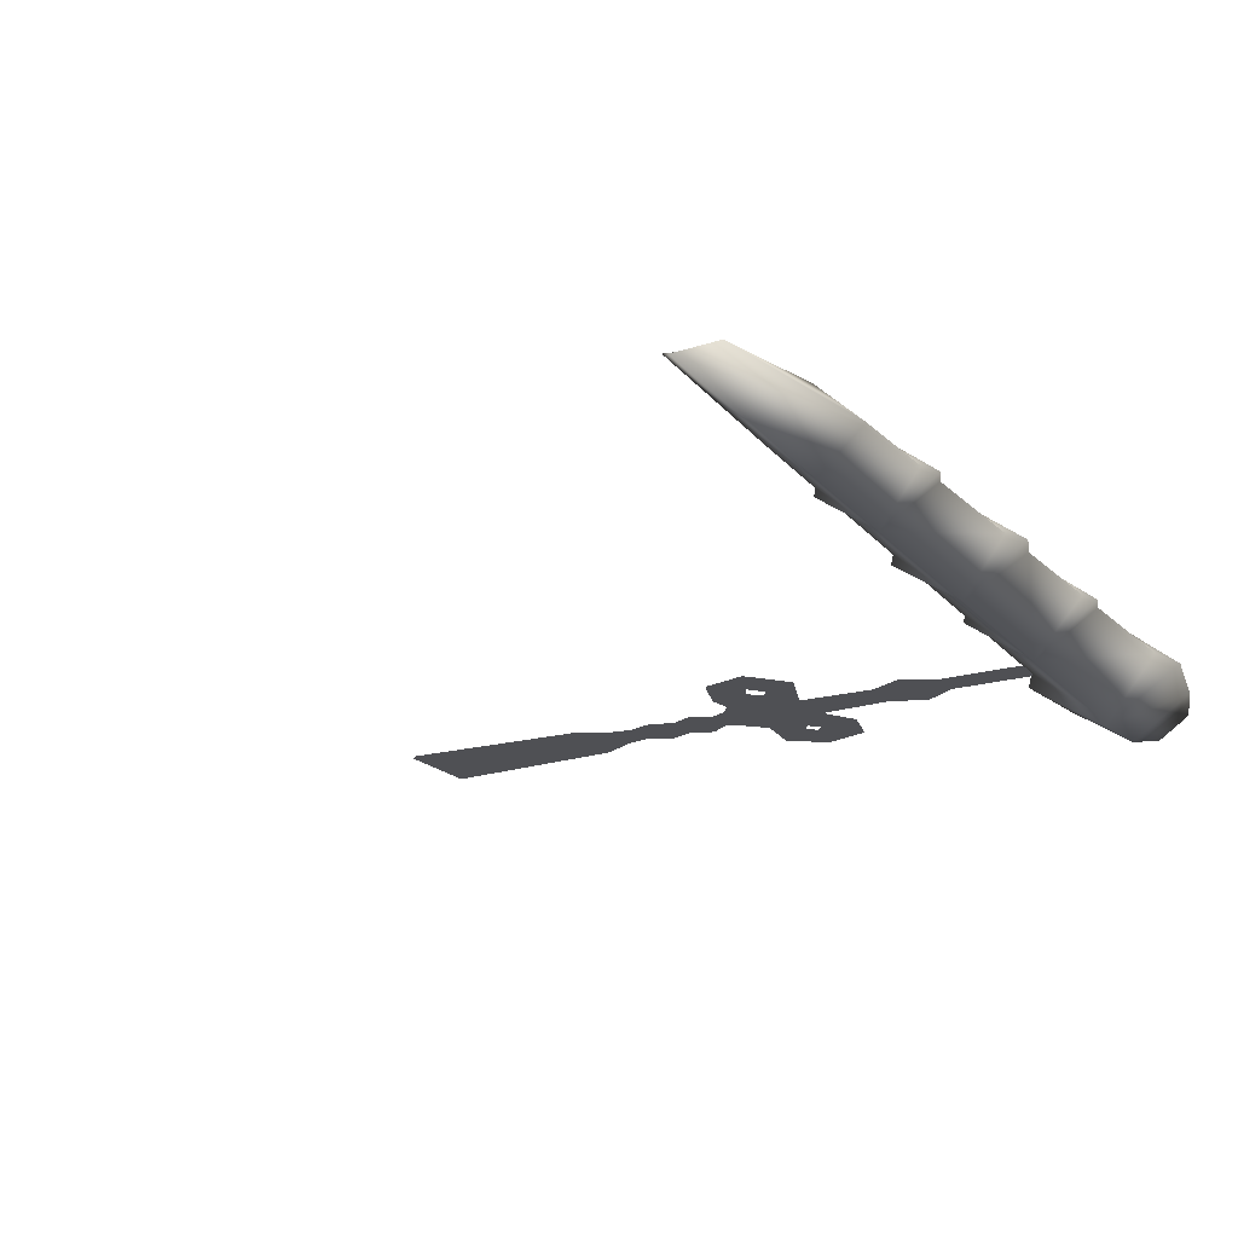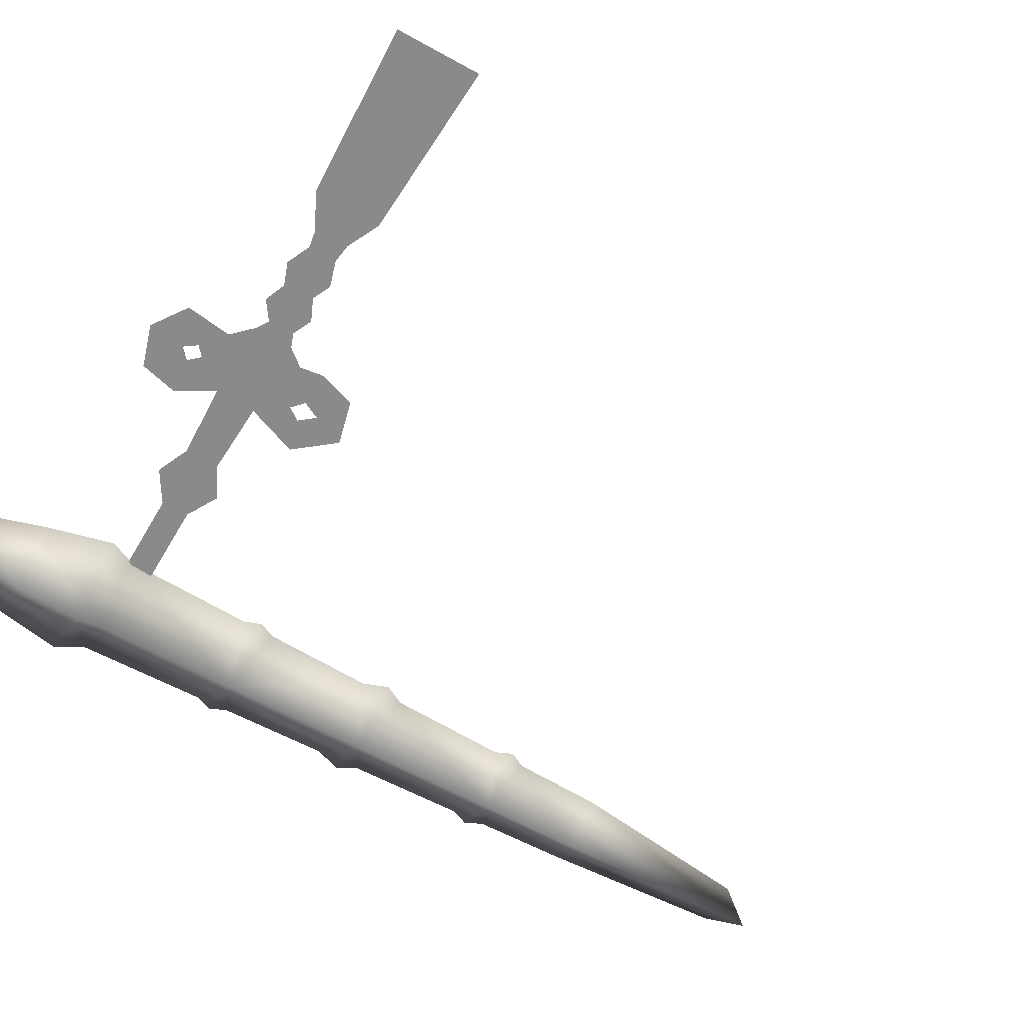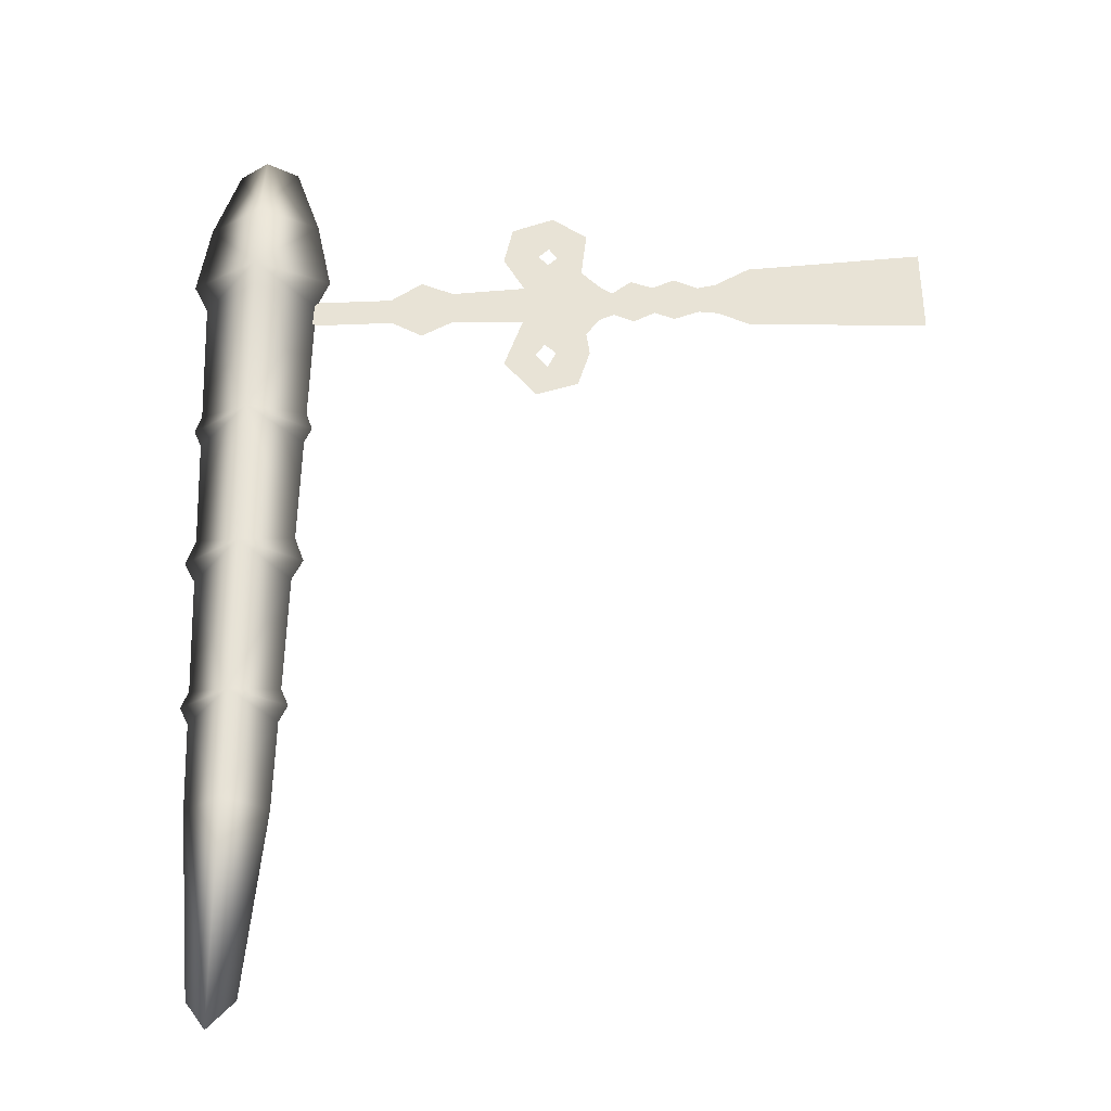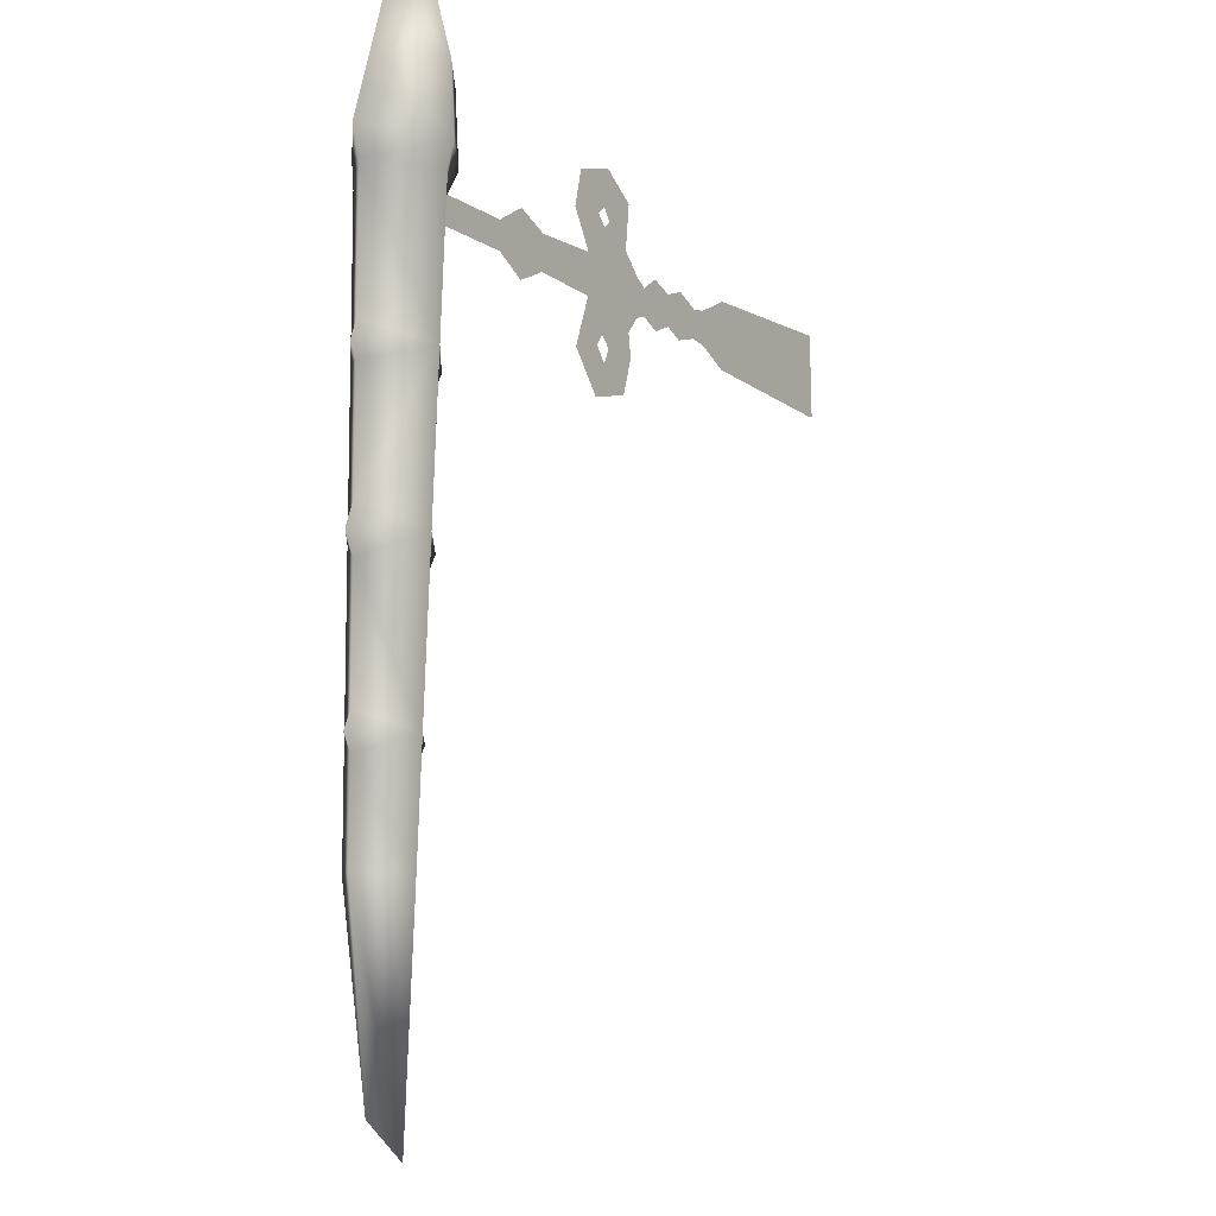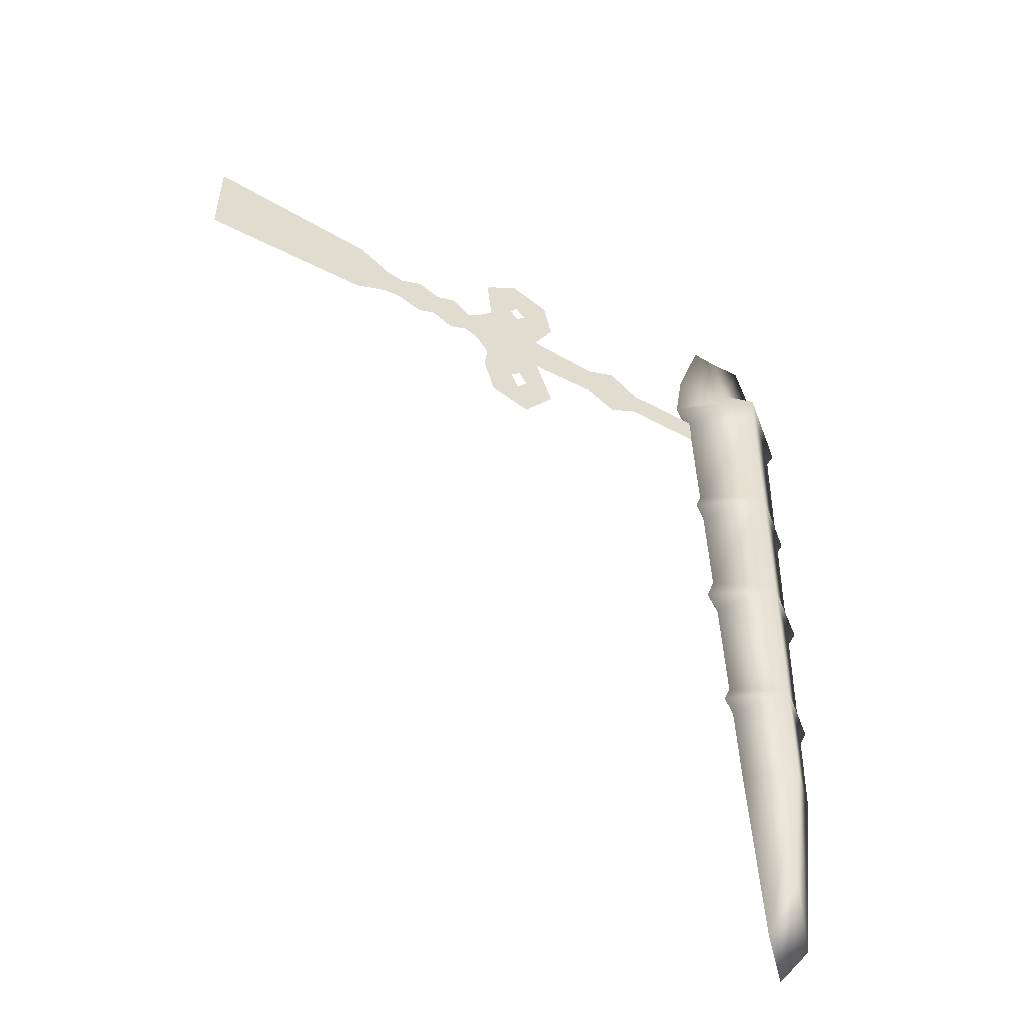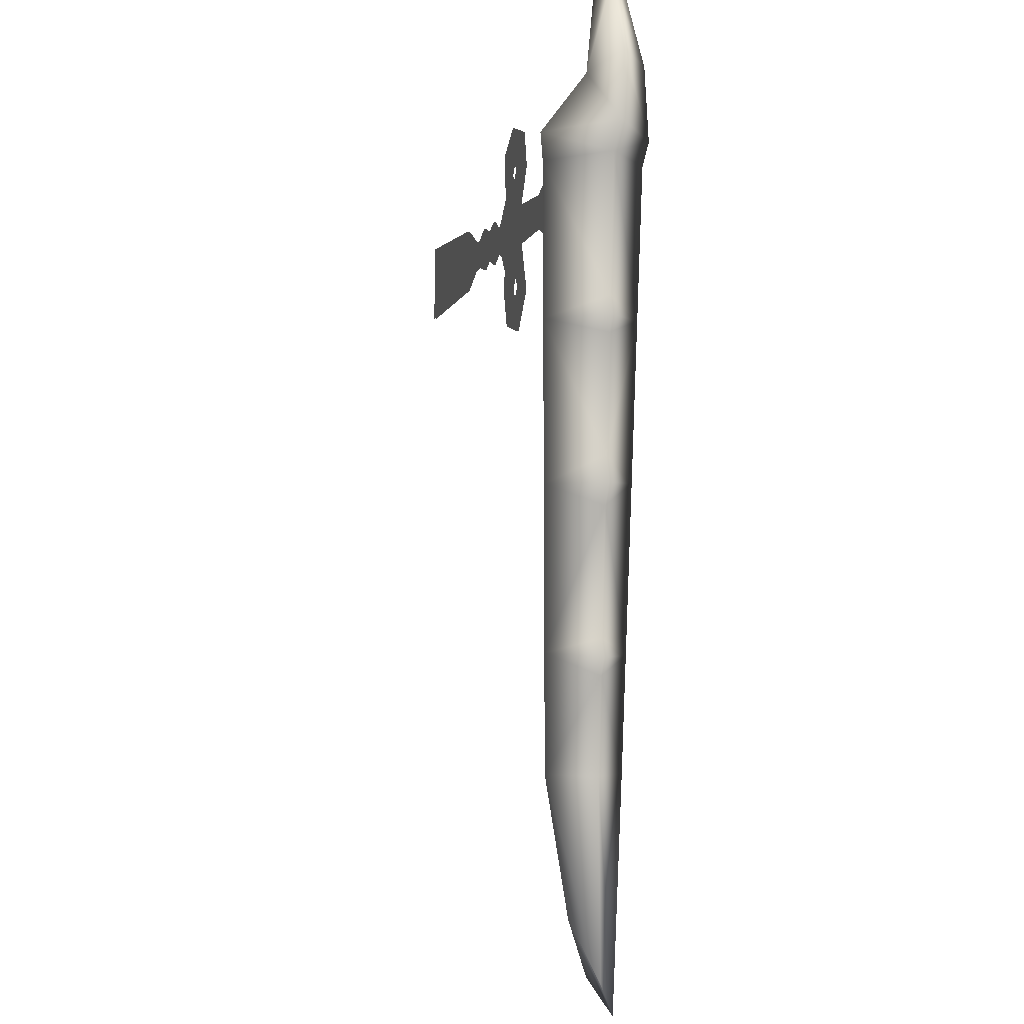
<metadata>
{"format":"obj","ext":"obj","renderer":"f3d","projection":"perspective","resolution":1024,"background":"white","views":[{"elev":-19.2,"azim":-150.6,"up":"+Y"},{"elev":-63.4,"azim":59.5,"up":"+Y"},{"elev":-30.2,"azim":3.4,"up":"+Z"},{"elev":-10.7,"azim":-56.8,"up":"+Z"},{"elev":-49.0,"azim":148.5,"up":"+Z"},{"elev":-3.4,"azim":-104.6,"up":"+Z"}]}
</metadata>
<code>
v -0 -0.0179 -0.5207
v 0.04022 0.007202 -0.3031
v 0.02288 0.0002533 -0.4882
v -0 -0.02713 -0.3031
v -0 0.04536 -0.3031
v -0 0.02374 -0.4326
v 0.04284 0.005444 -0.2142
v -0 -0.03129 -0.1963
v 0.05128 0.005113 -0.1974
v 0.04382 0.004781 -0.1807
v 0.0473 0.002447 -0.06265
v -0 -0.03742 -0.03917
v 0.05794 0.002049 -0.04252
v -0 0.04603 -0.04071
v 0.04864 0.00155 -0.01735
v -0 0.04564 -0.1938
v -0 -0.04326 0.1105
v 0.05187 -0.000617 0.09222
v 0.05918 -0.0009242 0.1077
v -0 0.04642 0.1104
v 0.05286 -0.001279 0.1257
v 0.05668 -0.003843 0.2553
v -0 -0.04889 0.255
v -0 0.04679 0.2553
v -0.05668 -0.003843 0.2553
v -0.05286 -0.001279 0.1257
v -0.05918 -0.0009242 0.1077
v -0.05187 -0.000617 0.09222
v -0.0473 0.002447 -0.06265
v -0.05794 0.002049 -0.04252
v -0.04864 0.00155 -0.01735
v -0.04382 0.004781 -0.1807
v -0.05128 0.005113 -0.1974
v -0.04284 0.005444 -0.2142
v -0.04022 0.007202 -0.3031
v -0.02288 0.0002533 -0.4882
v -0 -0.051 0.3484
v 0.05568 -0.01422 0.3491
v -0 -0.05515 0.278
v 0.07005 -0.007798 0.2816
v 0.05668 -0.003843 0.2553
v -0 0.04892 0.2816
v -0 0.04679 0.2553
v -0 0.005025 0.3391
v 0.0302 -0.01108 0.4217
v -0 -0.03027 0.4242
v -0 -0.01154 0.4202
v -0 -0.04889 0.255
v -0.05568 -0.01422 0.3491
v -0.05668 -0.003843 0.2553
v -0.07005 -0.007798 0.2816
v -0.0302 -0.01108 0.4217
v -0 0.02374 -0.4326
v -0 -0.0179 -0.5207
v 0.02288 0.0002533 -0.4882
v -0.02288 0.0002533 -0.4882
v 0.2952 -0.005056 0.17
v 0.3376 -0.005056 0.1868
v 0.3256 -0.005057 0.1497
v 0.3039 -0.005056 0.1876
v 0.2919 -0.005056 0.1988
v 0.3341 -0.005056 0.2099
v 0.2953 -0.005053 0.2975
v 0.2704 -0.005055 0.2281
v 0.2823 -0.005056 0.1857
v 0.2515 -0.005056 0.1773
v 0.2716 -0.005054 0.2685
v 0.2498 -0.005054 0.3057
v 0.2848 -0.005053 0.309
v 0.2586 -0.005053 0.3427
v 0.1982 -0.005055 0.231
v 0.1976 -0.005054 0.2648
v 0.1651 -0.005054 0.2788
v 0.1354 -0.005055 0.2323
v 0.1338 -0.005055 0.2592
v 0.05071 -0.005055 0.2323
v 0.05066 -0.005055 0.2592
v 0.1664 -0.005056 0.2152
v 0.2997 -0.005052 0.3558
v 0.296 -0.005053 0.3192
v 0.3348 -0.005053 0.3321
v 0.3053 -0.005053 0.3063
v 0.3294 -0.005054 0.286
v 0.3495 -0.005054 0.2659
v 0.3477 -0.005055 0.2271
v 0.3612 -0.005055 0.2585
v 0.3627 -0.005055 0.233
v 0.3825 -0.005055 0.2238
v 0.3804 -0.005054 0.272
v 0.4018 -0.005054 0.2636
v 0.4043 -0.005055 0.2337
v 0.4234 -0.005055 0.2251
v 0.4244 -0.005054 0.272
v 0.448 -0.005054 0.2613
v 0.4491 -0.005055 0.233
v 0.4658 -0.005054 0.2642
v 0.4683 -0.005055 0.2304
v 0.5008 -0.005055 0.2147
v 0.5006 -0.005054 0.2825
v 0.674 -0.005054 0.2914
v 0.6759 -0.005055 0.2067
v 0.2831 -0.005057 0.1386
v 0.2952 -0.003258 0.17
v 0.3376 -0.003258 0.1868
v 0.3039 -0.003258 0.1876
v 0.3256 -0.003259 0.1497
v 0.2919 -0.003258 0.1988
v 0.3341 -0.003258 0.2099
v 0.2953 -0.003255 0.2975
v 0.2704 -0.003257 0.2281
v 0.2823 -0.003258 0.1857
v 0.2515 -0.003258 0.1773
v 0.2716 -0.003256 0.2685
v 0.2498 -0.003256 0.3057
v 0.2848 -0.003255 0.309
v 0.2586 -0.003255 0.3427
v 0.1982 -0.003257 0.231
v 0.1976 -0.003256 0.2648
v 0.1651 -0.003256 0.2788
v 0.1354 -0.003257 0.2323
v 0.1664 -0.003258 0.2152
v 0.1338 -0.003257 0.2592
v 0.05071 -0.003257 0.2323
v 0.05066 -0.003257 0.2592
v 0.2997 -0.003254 0.3558
v 0.296 -0.003255 0.3192
v 0.3348 -0.003255 0.3321
v 0.3053 -0.003255 0.3063
v 0.3294 -0.003256 0.286
v 0.3495 -0.003256 0.2659
v 0.3477 -0.003257 0.2271
v 0.3612 -0.003257 0.2585
v 0.3627 -0.003257 0.233
v 0.3825 -0.003257 0.2238
v 0.3804 -0.003256 0.272
v 0.4018 -0.003256 0.2636
v 0.4043 -0.003257 0.2337
v 0.4234 -0.003257 0.2251
v 0.4244 -0.003256 0.272
v 0.448 -0.003256 0.2613
v 0.4491 -0.003257 0.233
v 0.4658 -0.003256 0.2642
v 0.4683 -0.003257 0.2304
v 0.5008 -0.003257 0.2147
v 0.5006 -0.003256 0.2825
v 0.674 -0.003256 0.2914
v 0.6759 -0.003257 0.2067
v 0.2831 -0.003259 0.1386
g huang_yue_ying_3_w_0
f 3 2 1
f 4 1 2
f 2 3 5
f 6 5 3
f 2 7 4
f 2 5 7
f 8 4 7
f 7 9 8
f 9 10 8
f 10 11 8
f 12 8 11
f 11 13 12
f 11 14 13
f 13 15 12
f 13 14 15
f 10 16 11
f 14 11 16
f 7 16 9
f 9 16 10
f 16 7 5
f 12 15 17
f 18 17 15
f 18 19 17
f 18 20 19
f 14 20 15
f 18 15 20
f 21 19 20
f 19 21 17
f 21 22 17
f 23 17 22
f 22 21 24
f 20 24 21
f 23 25 17
f 26 17 25
f 20 26 24
f 25 24 26
f 27 26 20
f 26 27 17
f 27 28 17
f 20 28 27
f 14 16 29
f 14 29 30
f 30 29 12
f 31 30 12
f 14 30 31
f 28 20 31
f 14 31 20
f 12 29 8
f 32 8 29
f 32 29 16
f 28 31 17
f 12 17 31
f 32 33 8
f 16 33 32
f 33 34 8
f 16 34 33
f 8 34 4
f 35 4 34
f 4 35 1
f 36 1 35
f 35 5 36
f 16 5 34
f 35 34 5
f 6 36 5
f 39 38 37
f 40 38 39
f 41 40 39
f 40 41 42
f 43 42 41
f 40 44 38
f 42 44 40
f 38 44 45
f 38 45 37
f 46 37 45
f 45 47 46
f 44 47 45
f 39 48 41
f 49 39 37
f 43 50 42
f 48 39 50
f 51 42 50
f 51 50 39
f 49 51 39
f 44 51 49
f 44 42 51
f 47 52 46
f 44 49 52
f 49 37 52
f 46 52 37
f 47 44 52
f 55 54 53
f 54 56 53
f 59 58 57
f 60 57 58
f 60 58 61
f 62 61 58
f 63 61 62
f 61 63 64
f 61 64 65
f 66 65 64
f 67 64 63
f 67 63 68
f 69 68 63
f 68 69 70
f 64 67 71
f 72 71 67
f 73 71 72
f 74 71 73
f 75 74 73
f 74 75 76
f 77 76 75
f 78 71 74
f 70 69 79
f 80 79 69
f 79 80 81
f 80 82 81
f 83 81 82
f 82 63 83
f 83 63 62
f 83 62 84
f 85 84 62
f 84 85 86
f 87 86 85
f 87 88 86
f 89 86 88
f 89 88 90
f 91 90 88
f 91 92 90
f 93 90 92
f 93 92 94
f 95 94 92
f 94 95 96
f 97 96 95
f 97 98 96
f 99 96 98
f 99 98 100
f 101 100 98
f 102 59 57
f 65 102 57
f 102 65 66
f 105 104 103
f 106 103 104
f 105 107 104
f 108 104 107
f 107 109 108
f 107 110 109
f 107 111 110
f 112 110 111
f 113 109 110
f 113 114 109
f 115 109 114
f 115 114 116
f 110 117 113
f 118 113 117
f 117 119 118
f 120 119 117
f 121 120 117
f 122 119 120
f 120 123 122
f 124 122 123
f 116 125 115
f 126 115 125
f 126 125 127
f 126 127 128
f 129 128 127
f 109 128 129
f 109 129 108
f 129 130 108
f 131 108 130
f 130 132 131
f 133 131 132
f 133 132 134
f 135 134 132
f 135 136 134
f 137 134 136
f 137 136 138
f 139 138 136
f 139 140 138
f 141 138 140
f 140 142 141
f 143 141 142
f 143 142 144
f 145 144 142
f 145 146 144
f 147 144 146
f 106 148 103
f 148 111 103
f 111 148 112

</code>
